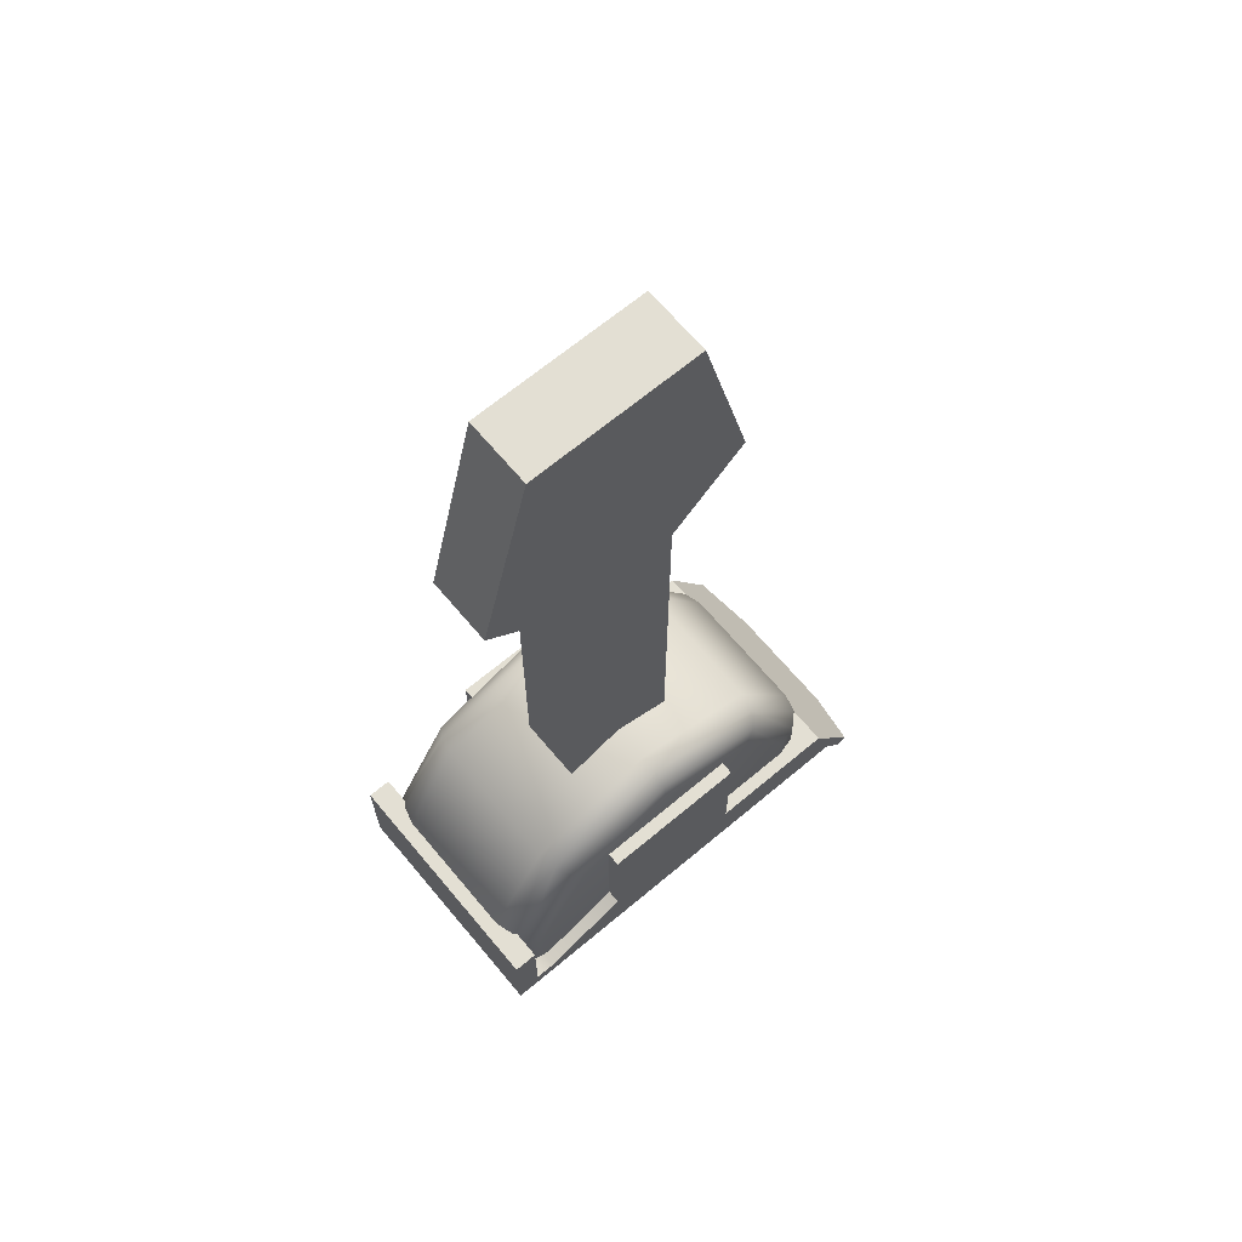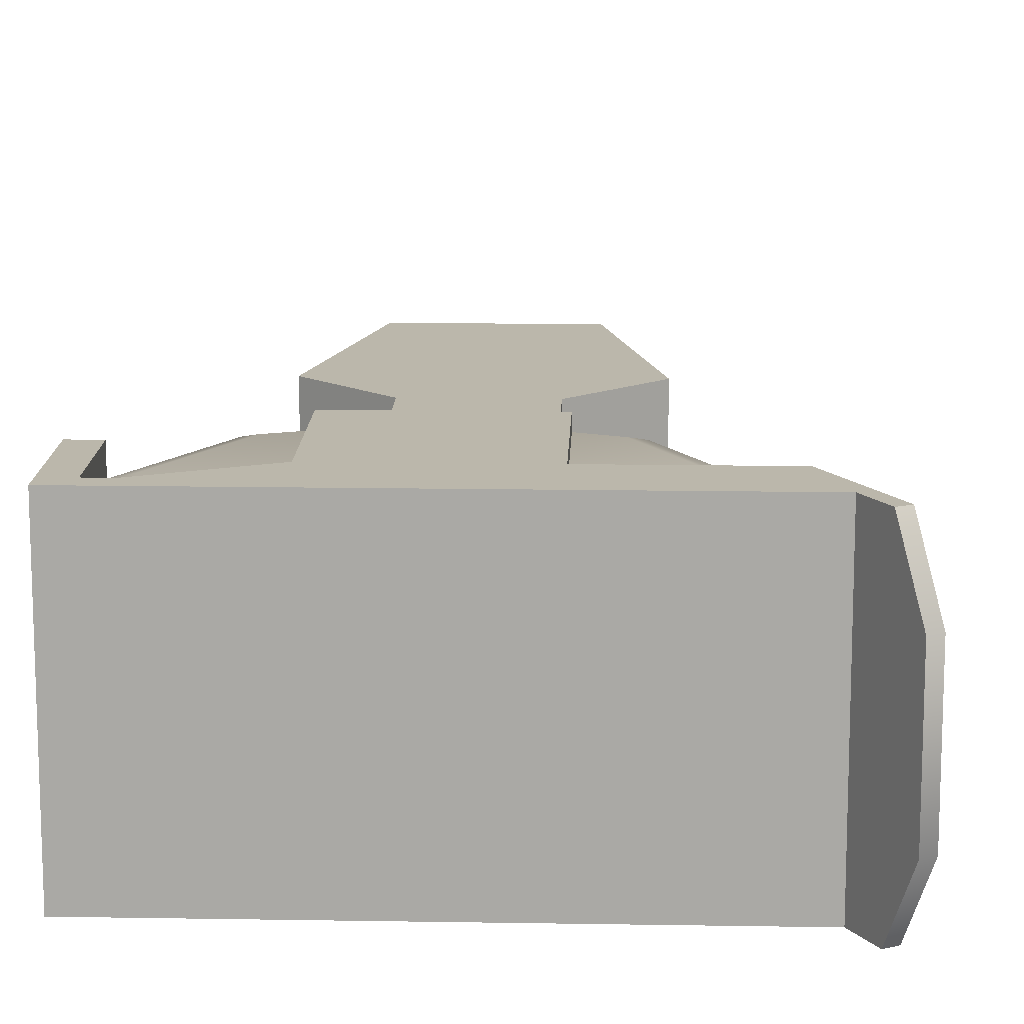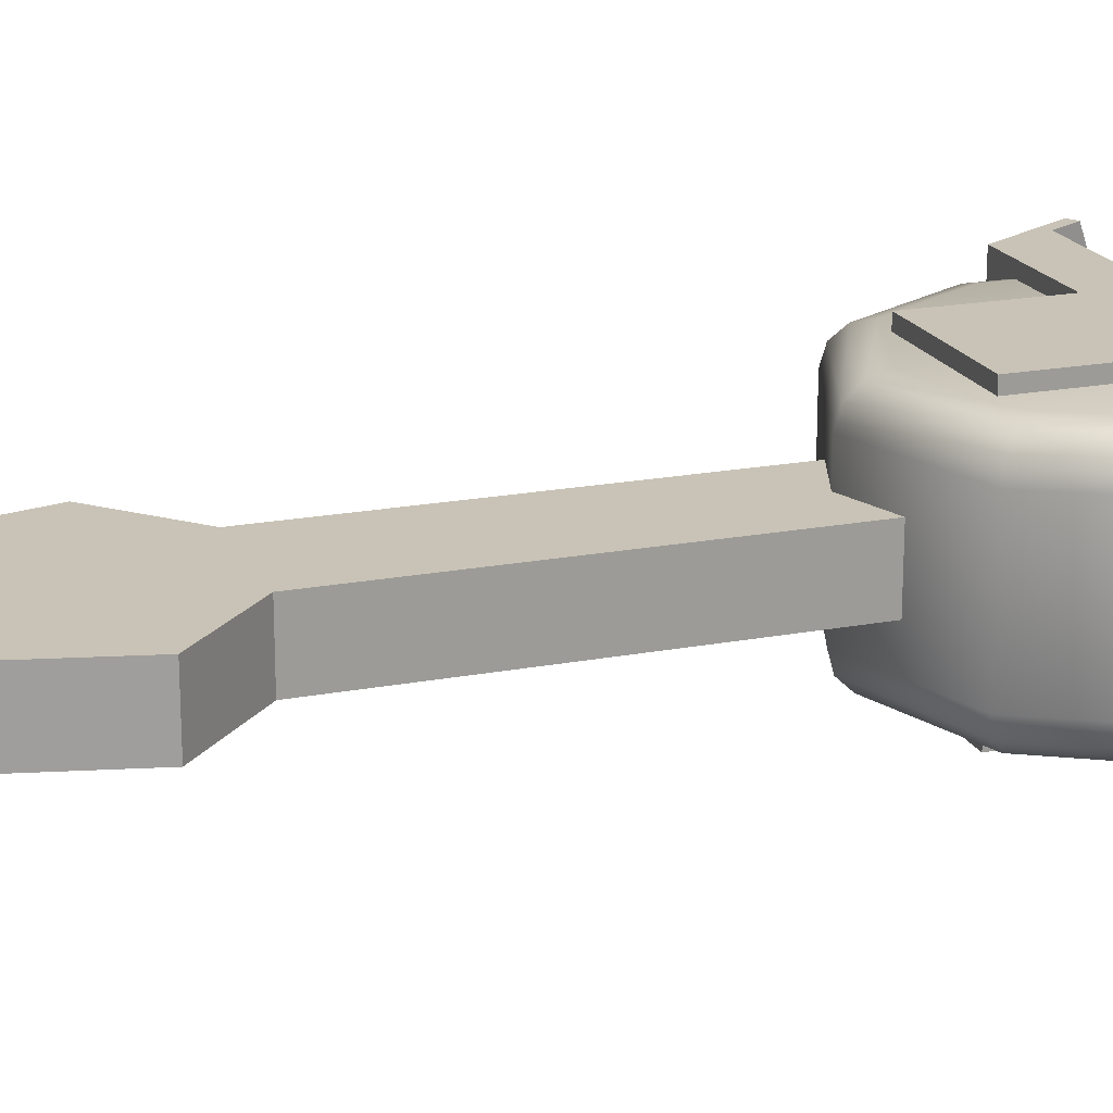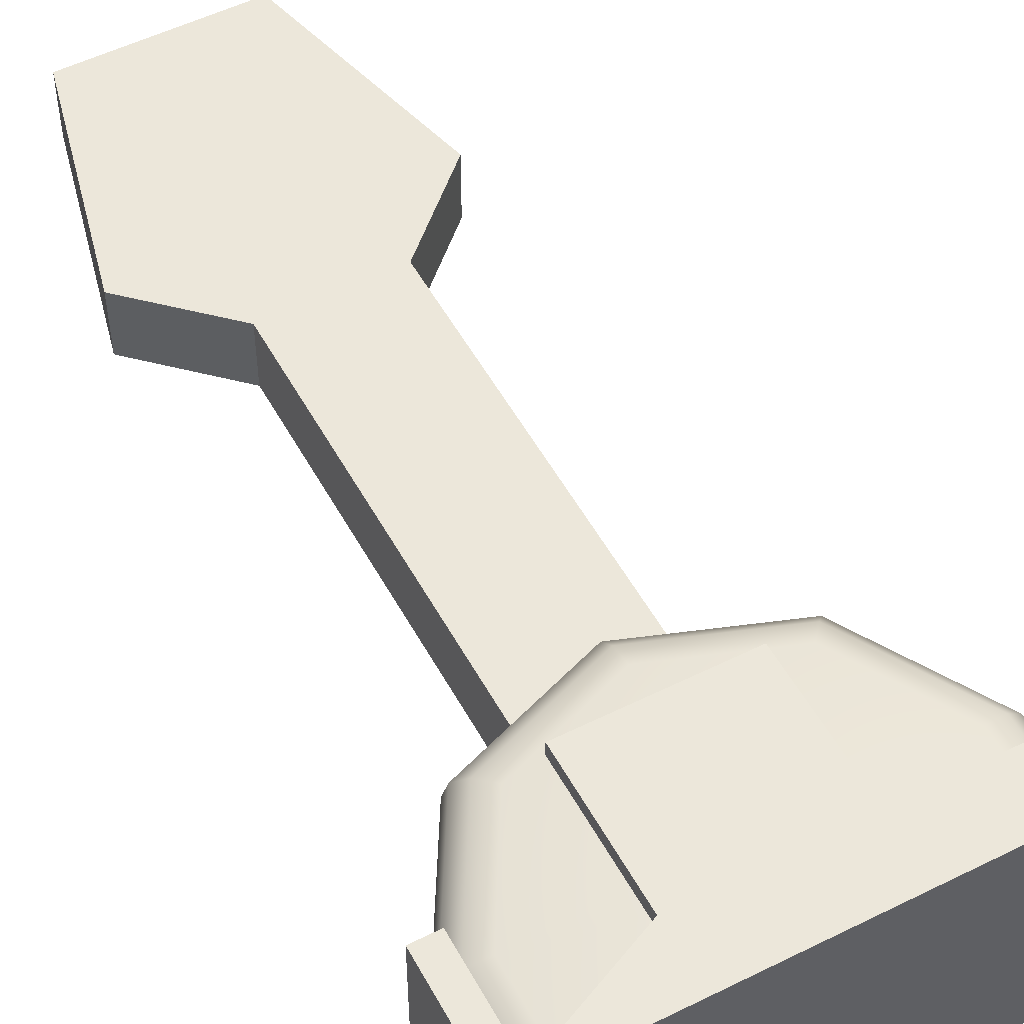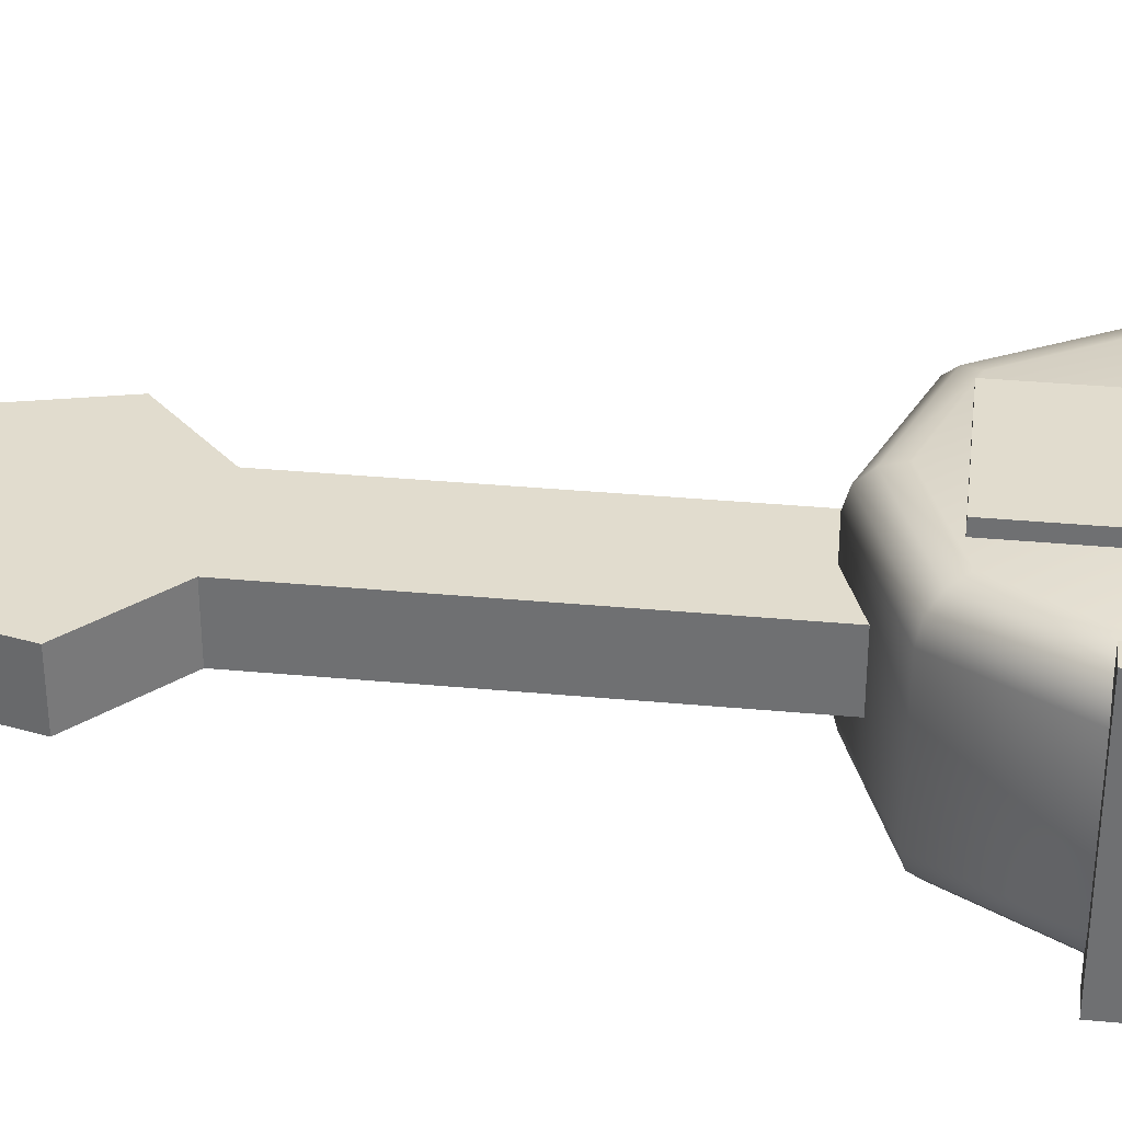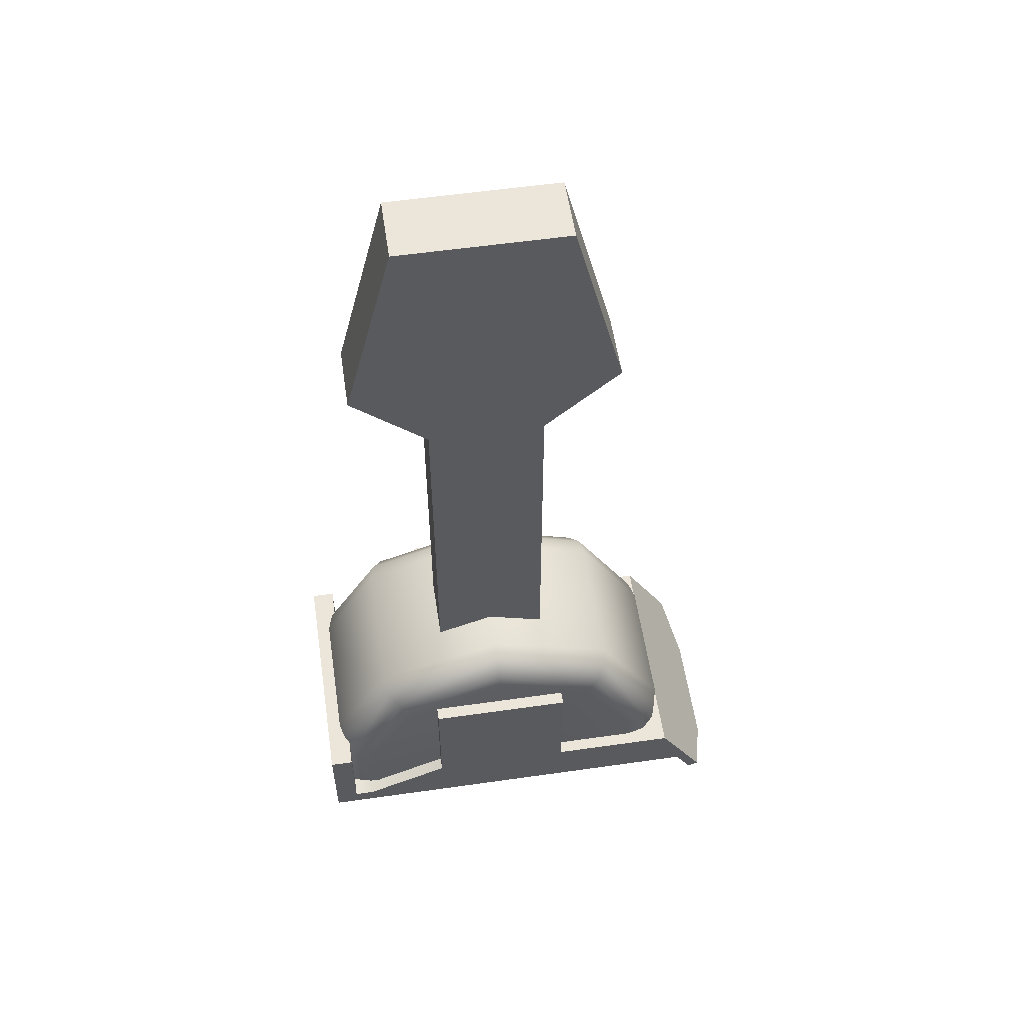
<metadata>
{"format":"obj","ext":"obj","renderer":"f3d","projection":"perspective","resolution":1024,"background":"white","views":[{"elev":67.1,"azim":140.0,"up":"+Z"},{"elev":14.2,"azim":-177.9,"up":"+Y"},{"elev":19.4,"azim":70.4,"up":"+Y"},{"elev":52.6,"azim":151.9,"up":"+Y"},{"elev":34.1,"azim":97.2,"up":"+Y"},{"elev":56.4,"azim":171.5,"up":"+Z"}]}
</metadata>
<code>
v  -0.4717 -0.2384 -1.489
v  -0.4471 -0.2384 -1.493
v  -0.408 -0.2384 -1.378
v  -0.5025 -0.2384 -1.542
v  -0.4821 -0.2384 -1.554
v  -0.4717 0.2382 -1.489
v  -0.5025 0.2382 -1.542
v  -0.408 0.2382 -1.378
v  -0.1479 -0.2384 -1.378
v  -0.1479 0.2382 -1.378
v  0.321 -0.2384 -1.458
v  0.4087 -0.2384 -1.493
v  0.3616 -0.2384 -1.458
v  -0.4471 0.2382 -1.493
v  0.4087 0.2382 -1.493
v  0.321 0.2382 -1.458
v  0.3616 0.2382 -1.458
v  0.1463 0.2382 -1.378
v  -0.4821 0.2382 -1.554
v  -0.5128 0.119 -1.607
v  -0.5332 0.119 -1.595
v  -0.5128 -0.1193 -1.607
v  -0.5332 -0.1193 -1.595
v  -0.1479 0.2382 -1.119
v  0.1463 0.2382 -1.119
v  -0.1479 -0.2384 -1.119
v  0.1463 -0.2384 -1.378
v  0.1463 -0.2384 -1.119
v  0.3616 -0.2384 -1.281
v  0.3616 0.2382 -1.281
v  0.4087 -0.2384 -1.281
v  0.4087 0.2382 -1.281
v  0.321 -0.2119 -1.324
v  -0.3225 -0.2119 -1.324
v  -0.3225 -0.2119 -1.449
v  0.321 -0.2119 -1.449
v  0.2093 -0.2119 -1.131
v  -0.2108 -0.2119 -1.131
v  -0.0008 -0.2119 -1.054
v  0.234 -0.2021 -1.101
v  -0.0008 -0.2021 -1.016
v  0.359 -0.2021 -1.318
v  0.359 -0.2021 -1.449
v  0.321 0.2117 -1.449
v  0.359 0.2018 -1.449
v  0.321 0.2117 -1.324
v  0.359 0.2018 -1.318
v  -0.3225 0.2117 -1.449
v  -0.3225 0.2117 -1.324
v  -0.3605 0.2018 -1.449
v  -0.3605 0.2018 -1.318
v  -0.3883 0.1749 -1.449
v  -0.3883 0.1749 -1.313
v  -0.3984 0.1382 -1.449
v  -0.3984 0.1382 -1.311
v  -0.3883 -0.1752 -1.449
v  -0.3984 -0.1384 -1.449
v  -0.3605 -0.2021 -1.449
v  -0.3605 -0.2021 -1.318
v  -0.2356 -0.2021 -1.101
v  -0.0008 -0.1752 -0.9876
v  -0.2537 -0.1752 -1.08
v  -0.0008 -0.1384 -0.9773
v  -0.2603 -0.1384 -1.072
v  0.2522 -0.1752 -1.08
v  0.2588 -0.1384 -1.072
v  0.3867 -0.1752 -1.313
v  0.3867 -0.1752 -1.449
v  0.3867 0.1749 -1.449
v  0.3867 0.1749 -1.313
v  0.234 0.2018 -1.101
v  0.2522 0.1749 -1.08
v  0.2093 0.2117 -1.131
v  -0.2108 0.2117 -1.131
v  -0.2356 0.2018 -1.101
v  -0.2537 0.1749 -1.08
v  -0.2603 0.1382 -1.072
v  -0.3984 -0.1384 -1.311
v  -0.3883 -0.1752 -1.313
v  -0.0008 0.1382 -0.9773
v  0.2588 0.1382 -1.072
v  -0.0008 0.1749 -0.9876
v  0.3969 0.1382 -1.311
v  0.3969 0.1382 -1.449
v  0.3969 -0.1384 -1.449
v  0.3969 -0.1384 -1.311
v  -0.0008 0.2018 -1.016
v  -0.0008 0.2117 -1.054
v  -0.2711 -0.0648 -0.1039
v  0.2696 -0.0648 -0.1039
v  0.1663 -0.0648 0.3125
v  -0.1679 -0.0648 0.3125
v  0.1663 0.0646 0.3125
v  -0.1679 0.0646 0.3125
v  0.2696 0.0646 -0.1039
v  -0.2711 0.0646 -0.1039
v  0.1169 -0.0648 -0.2492
v  0.1169 0.0646 -0.2492
v  -0.1184 -0.0648 -0.2492
v  -0.1184 0.0646 -0.2492
v  0.1169 0.0646 -1.02
v  -0.0008 0.0646 -0.9773
v  0.1169 -0.0648 -1.02
v  -0.0008 -0.0648 -0.9773
v  -0.1184 -0.0648 -1.02
v  -0.1184 0.0646 -1.02
g Mesh
f 1 2 3
f 1 4 5 2
f 1 6 7 4
f 3 8 6 1
f 3 9 10 8
f 2 11 9 3
f 2 12 13 11
f 14 15 12 2
f 14 16 17 15
f 14 18 16
f 14 10 18
f 14 8 10
f 6 8 14
f 19 7 6 14
f 20 21 7 19
f 22 23 21 20
f 5 4 23 22
f 4 7 21 23
f 20 19 5 22
f 5 19 14 2
f 10 24 25 18
f 10 9 26 24
f 27 28 26 9
f 27 18 25 28
f 27 11 16 18
f 9 11 27
f 11 13 17 16
f 29 30 17 13
f 29 31 32 30
f 29 13 12 31
f 12 15 32 31
f 17 30 32 15
f 25 24 26 28
f 33 34 35 36
f 37 38 34 33
f 38 37 39
f 37 40 41 39
f 33 42 40 37
f 33 36 43 42
f 44 45 43 36
f 44 46 47 45
f 48 49 46 44
f 50 51 49 48
f 52 53 51 50
f 52 54 55 53
f 52 56 57 54
f 50 58 56 52
f 48 35 58 50
f 48 44 36 35
f 35 34 59 58
f 34 38 60 59
f 38 39 41 60
f 61 62 60 41
f 61 63 64 62
f 61 65 66 63
f 61 41 40 65
f 42 67 65 40
f 42 43 68 67
f 45 69 68 43
f 45 47 70 69
f 47 71 72 70
f 46 73 71 47
f 49 74 73 46
f 49 51 75 74
f 51 53 76 75
f 55 77 76 53
f 55 78 64 77
f 54 57 78 55
f 57 56 79 78
f 58 59 79 56
f 59 60 62 79
f 62 64 78 79
f 80 77 64 63
f 81 80 63 66
f 80 81 72 82
f 83 70 72 81
f 84 69 70 83
f 85 68 69 84
f 86 67 68 85
f 86 66 65 67
f 86 83 81 66
f 85 84 83 86
f 71 87 82 72
f 73 88 87 71
f 74 88 73
f 74 75 87 88
f 75 76 82 87
f 82 76 77 80
f 89 90 91 92
f 91 93 94 92
f 93 95 96 94
f 93 91 90 95
f 90 97 98 95
f 89 99 97 90
f 96 100 99 89
f 96 95 98 100
f 100 98 101 102
f 98 97 103 101
f 104 99 105
f 99 100 106 105
f 100 102 106
f 92 94 96 89
f 104 103 97 99

</code>
